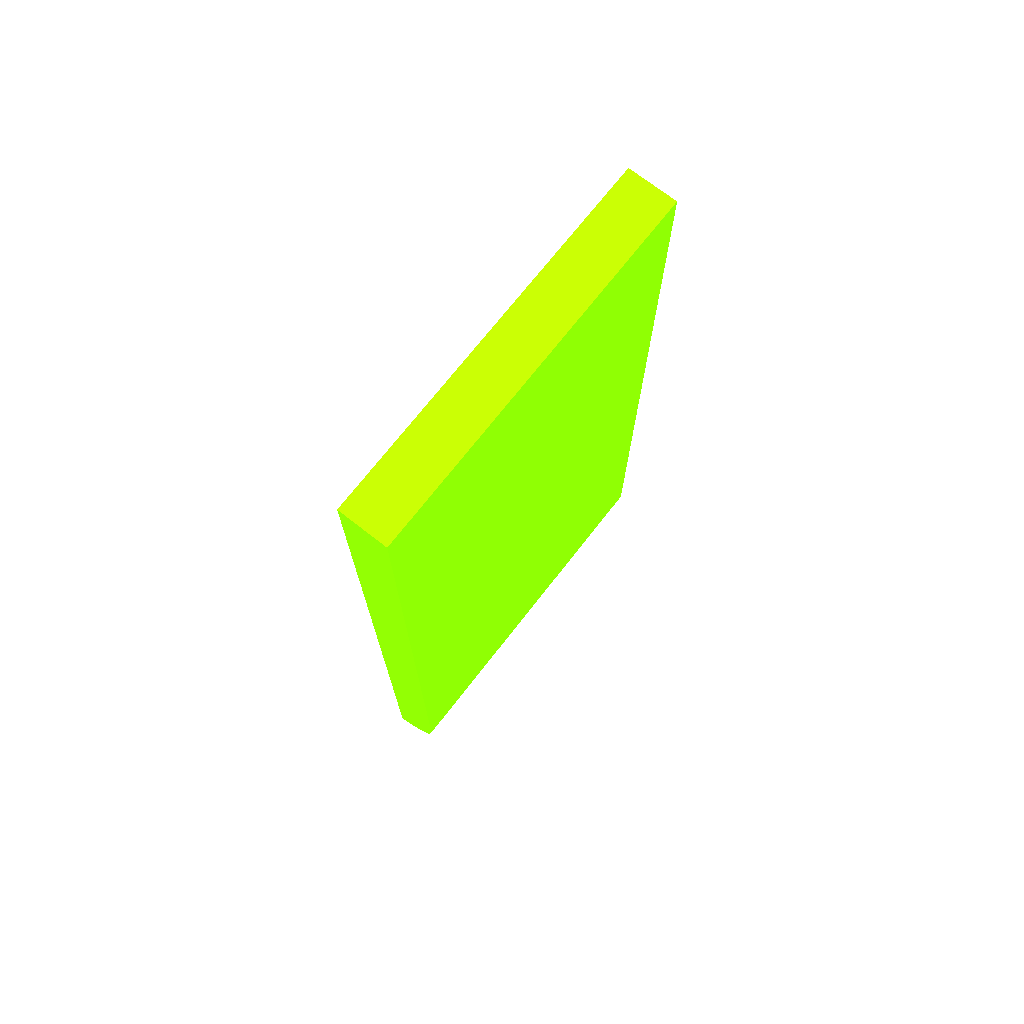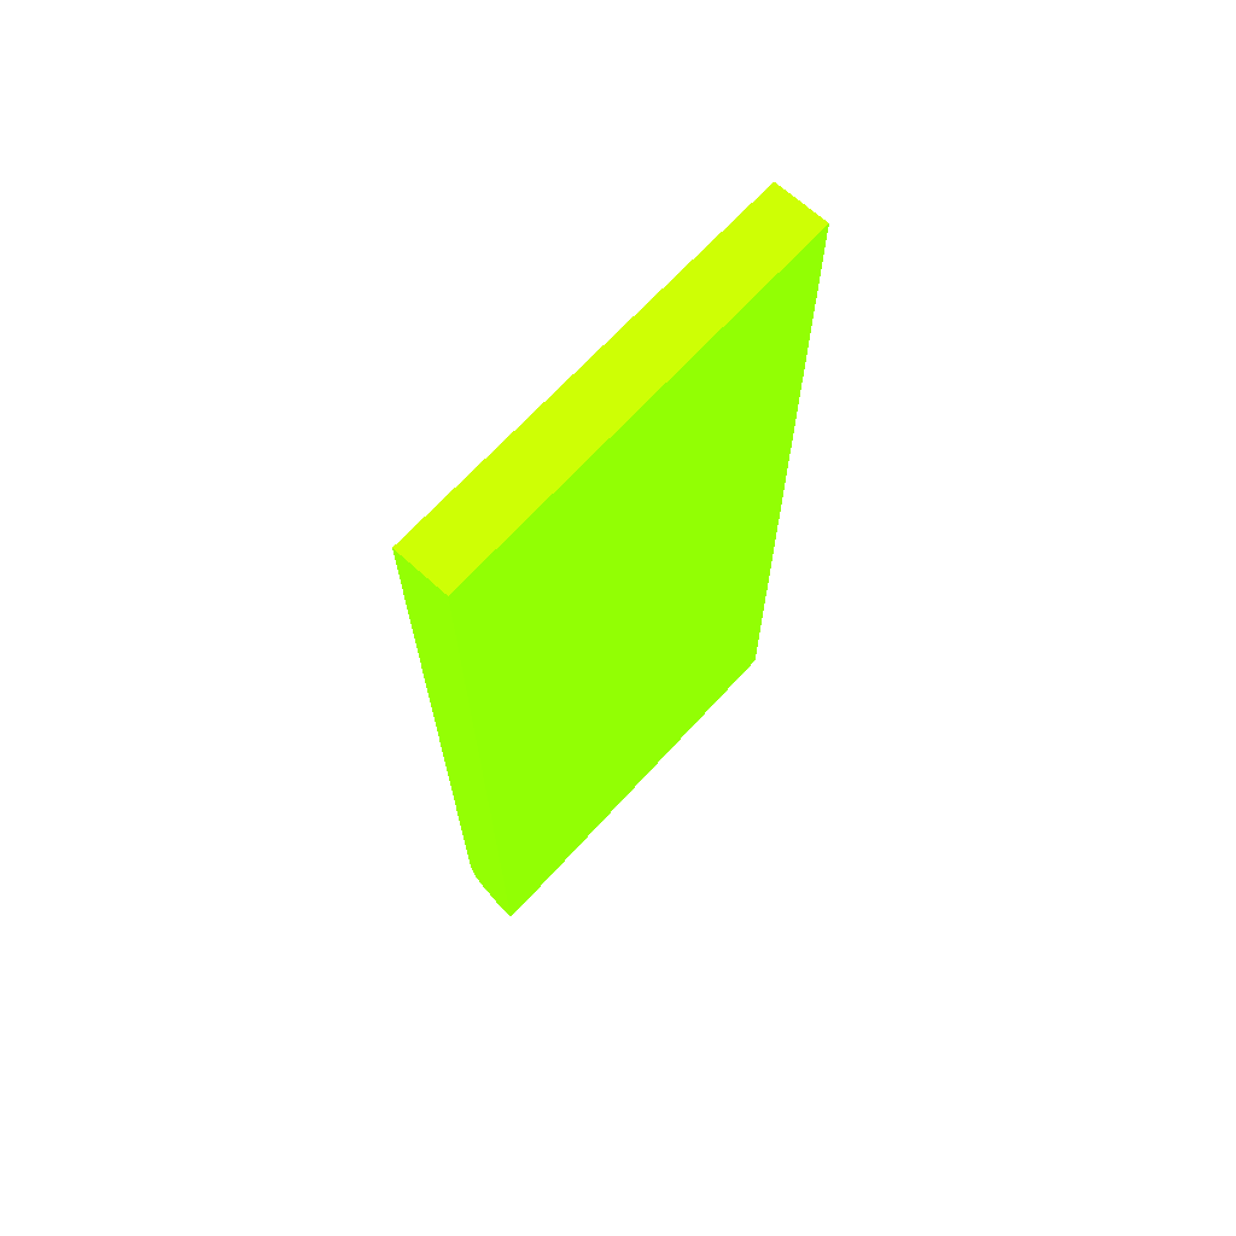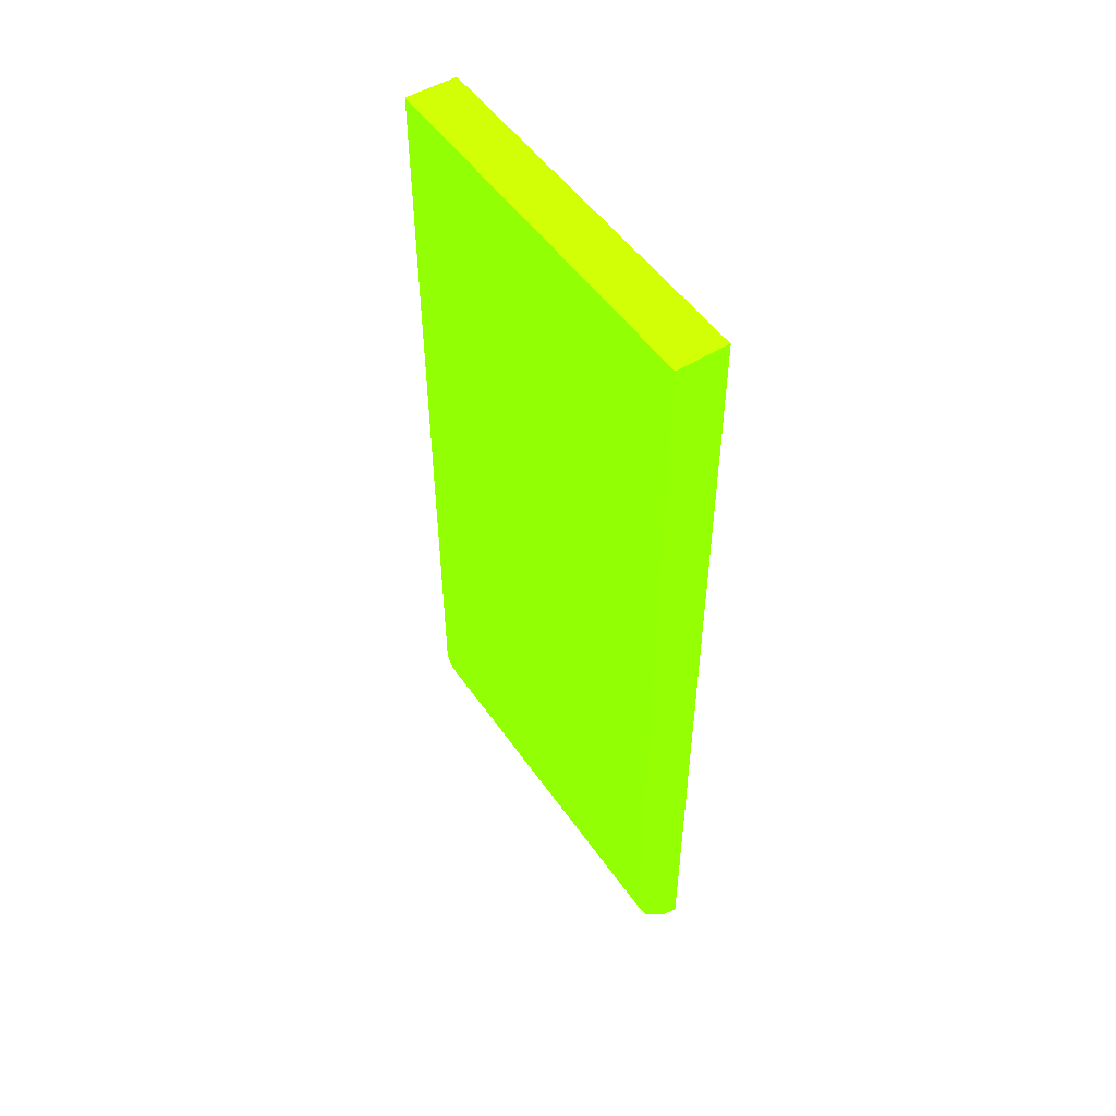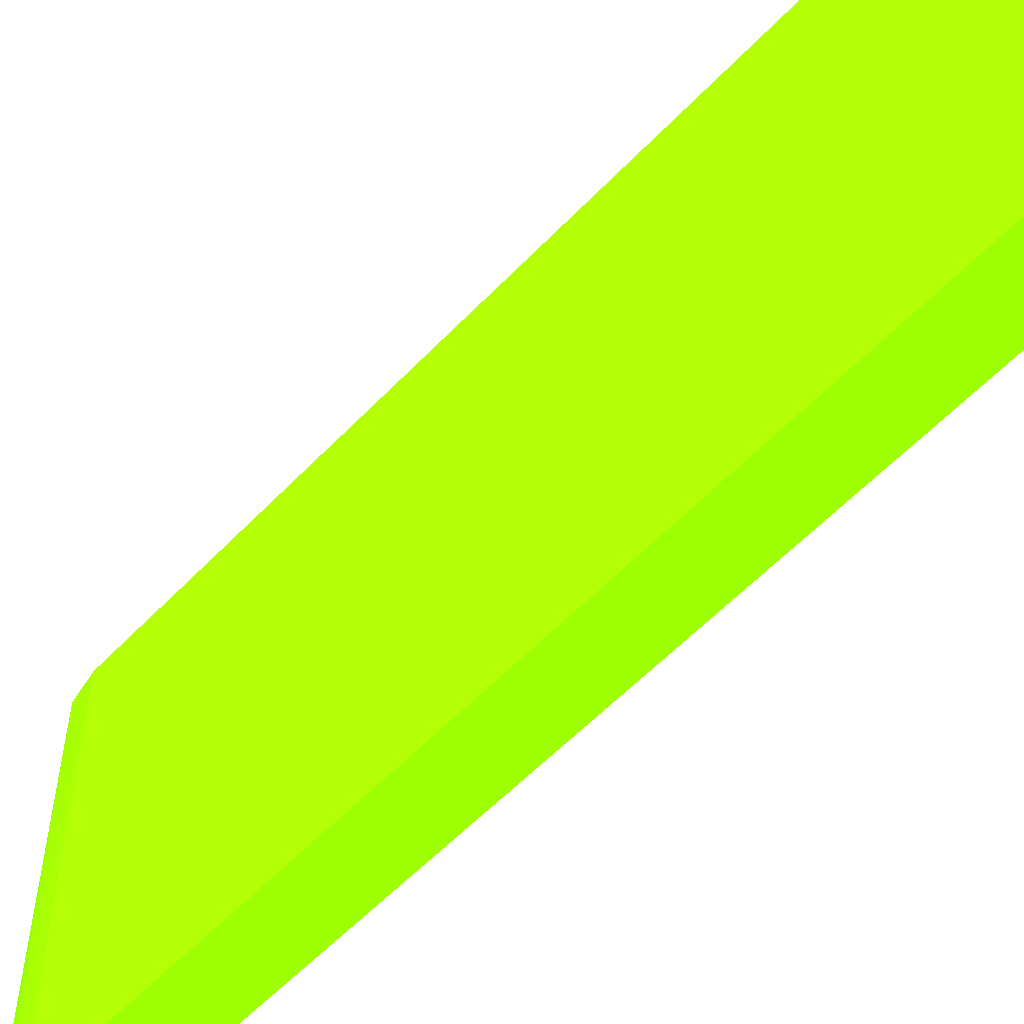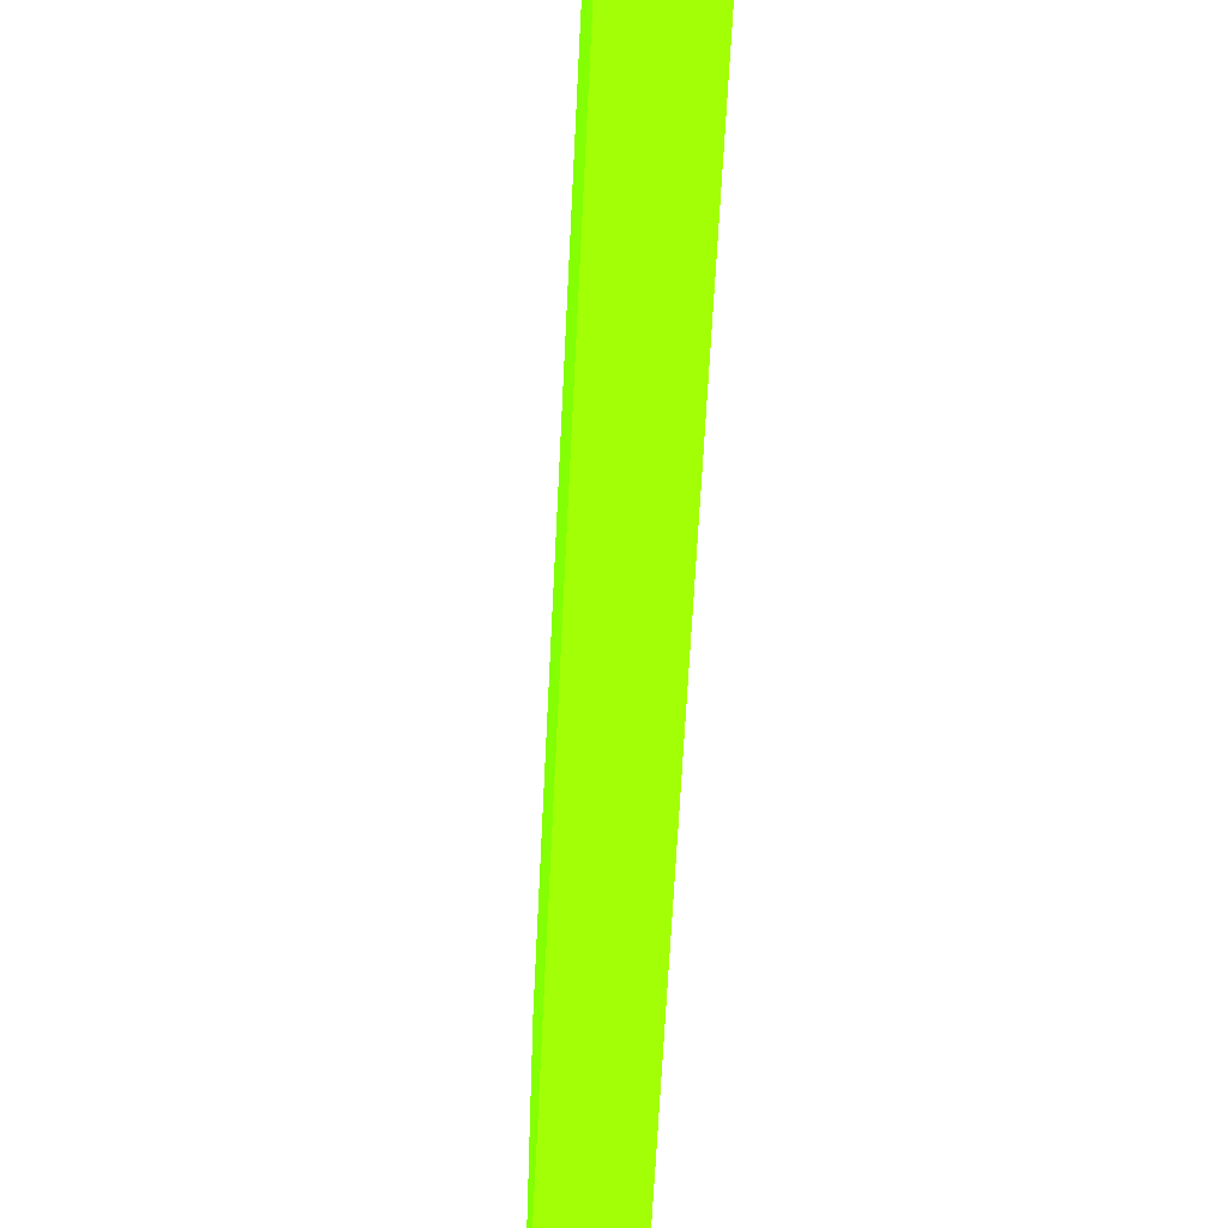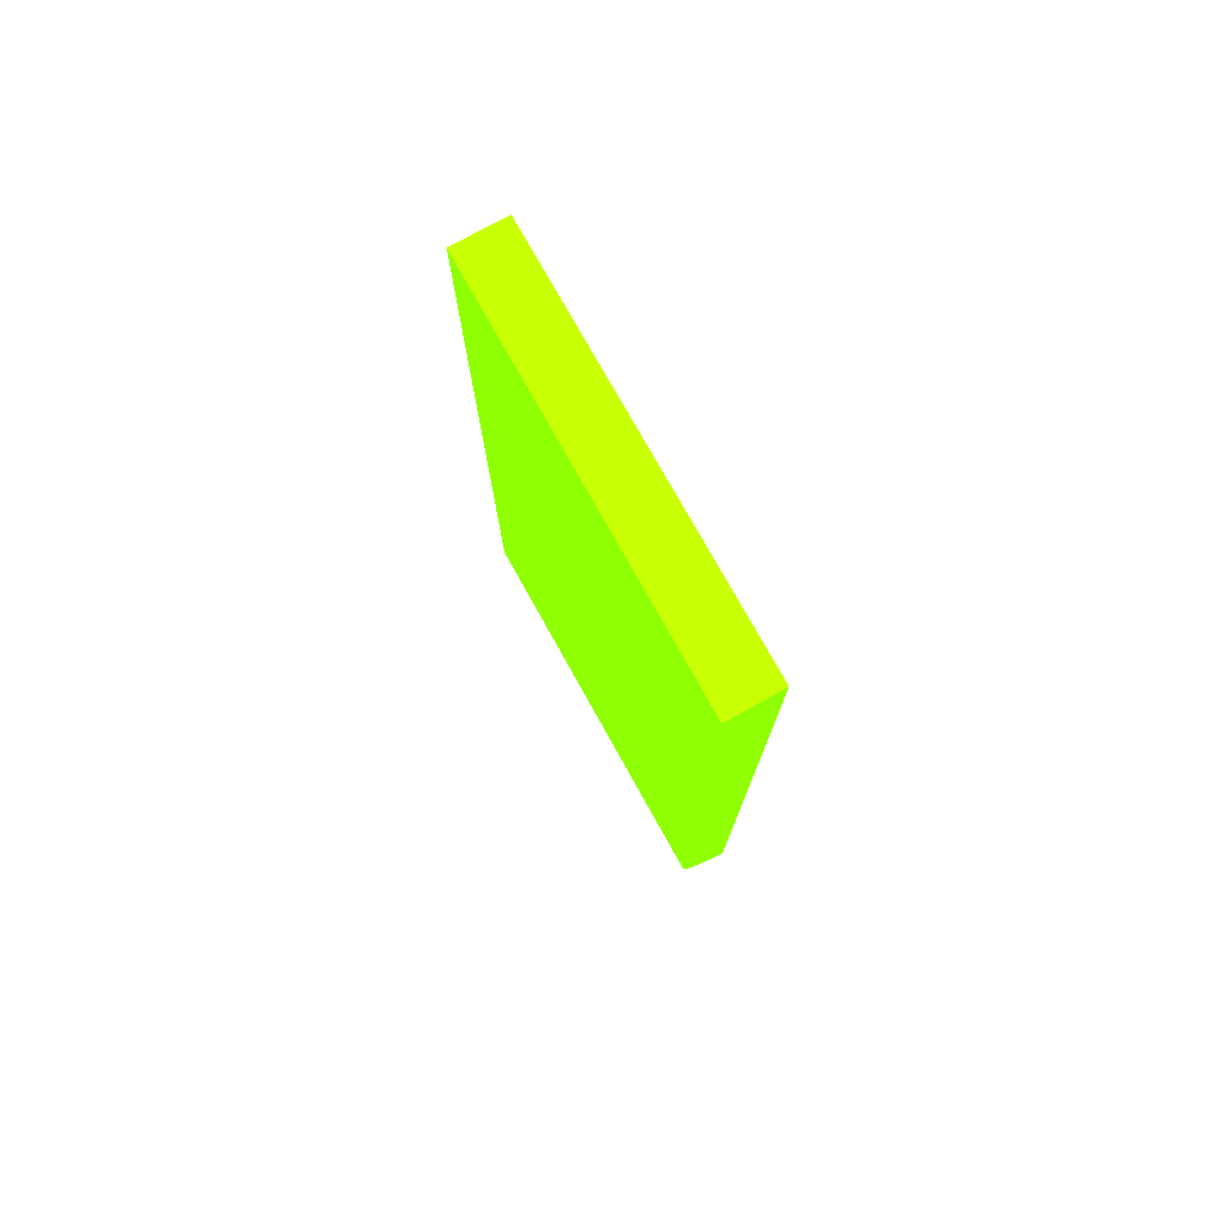
<metadata>
{"format":"obj","ext":"obj","renderer":"f3d","projection":"perspective","resolution":1024,"background":"white","views":[{"elev":72.3,"azim":38.0,"up":"+Y"},{"elev":68.0,"azim":-137.6,"up":"+Y"},{"elev":51.0,"azim":146.3,"up":"+Y"},{"elev":-56.3,"azim":137.5,"up":"+Z"},{"elev":-59.9,"azim":177.2,"up":"+Z"},{"elev":76.2,"azim":150.9,"up":"+Y"}]}
</metadata>
<code>
v 2.95 -0.001381 -6.101 0.4275 0.9882 0.01176
v 2.565 -0.001381 -6.101 0.4275 0.9882 0.01176
v 2.95 -2.752 -6.101 0.4275 0.9882 0.01176
v 2.95 -0.001381 -8.998 0.4275 0.9882 0.01176
v 2.565 -0.001381 -8.998 0.4275 0.9882 0.01176
v 2.563 -5.956 -6.101 0.4275 0.9882 0.01176
v 2.95 -2.752 -8.998 0.4275 0.9882 0.01176
v 2.95 -5.967 -6.101 0.4275 0.9882 0.01176
v 2.563 -5.956 -8.664 0.4275 0.9882 0.01176
v 2.563 -6.057 -8.998 0.4275 0.9882 0.01176
v 2.563 -6.509 -6.101 0.4275 0.9882 0.01176
v 2.95 -5.967 -8.998 0.4275 0.9882 0.01176
v 2.945 -5.991 -6.101 0.4275 0.9882 0.01176
v 2.926 -6.13 -8.998 0.4275 0.9882 0.01176
v 2.563 -6.498 -8.998 0.4275 0.9882 0.01176
v 2.563 -6.509 -8.638 0.4275 0.9882 0.01176
v 2.616 -6.495 -6.101 0.4275 0.9882 0.01176
v 2.909 -6.181 -6.101 0.4275 0.9882 0.01176
v 2.909 -6.181 -8.638 0.4275 0.9882 0.01176
v 2.873 -6.257 -8.998 0.4275 0.9882 0.01176
v 2.675 -6.462 -8.998 0.4275 0.9882 0.01176
v 2.616 -6.495 -8.638 0.4275 0.9882 0.01176
v 2.676 -6.461 -8.998 0.4275 0.9882 0.01176
v 2.792 -6.366 -6.101 0.4275 0.9882 0.01176
v 2.835 -6.298 -6.101 0.4275 0.9882 0.01176
v 2.872 -6.258 -8.998 0.4275 0.9882 0.01176
v 2.792 -6.366 -8.638 0.4275 0.9882 0.01176
f 1 2 6
f 1 6 11
f 1 11 17
f 1 17 24
f 1 24 25
f 1 25 18
f 1 18 13
f 1 13 8
f 1 8 3
f 1 3 7
f 1 7 4
f 1 4 5
f 1 5 2
f 2 5 9
f 2 9 6
f 3 8 12
f 3 12 7
f 4 7 12
f 4 12 14
f 4 14 20
f 4 20 26
f 4 26 23
f 4 23 21
f 4 21 15
f 4 15 10
f 4 10 5
f 5 10 9
f 6 9 10
f 6 10 15
f 6 15 16
f 6 16 11
f 8 13 14
f 8 14 12
f 11 16 22
f 11 22 17
f 13 18 14
f 14 18 19
f 14 19 20
f 15 21 22
f 15 22 16
f 17 22 21
f 17 21 23
f 17 23 24
f 18 25 26
f 18 26 20
f 18 20 19
f 23 26 27
f 23 27 24
f 24 27 26
f 24 26 25

</code>
